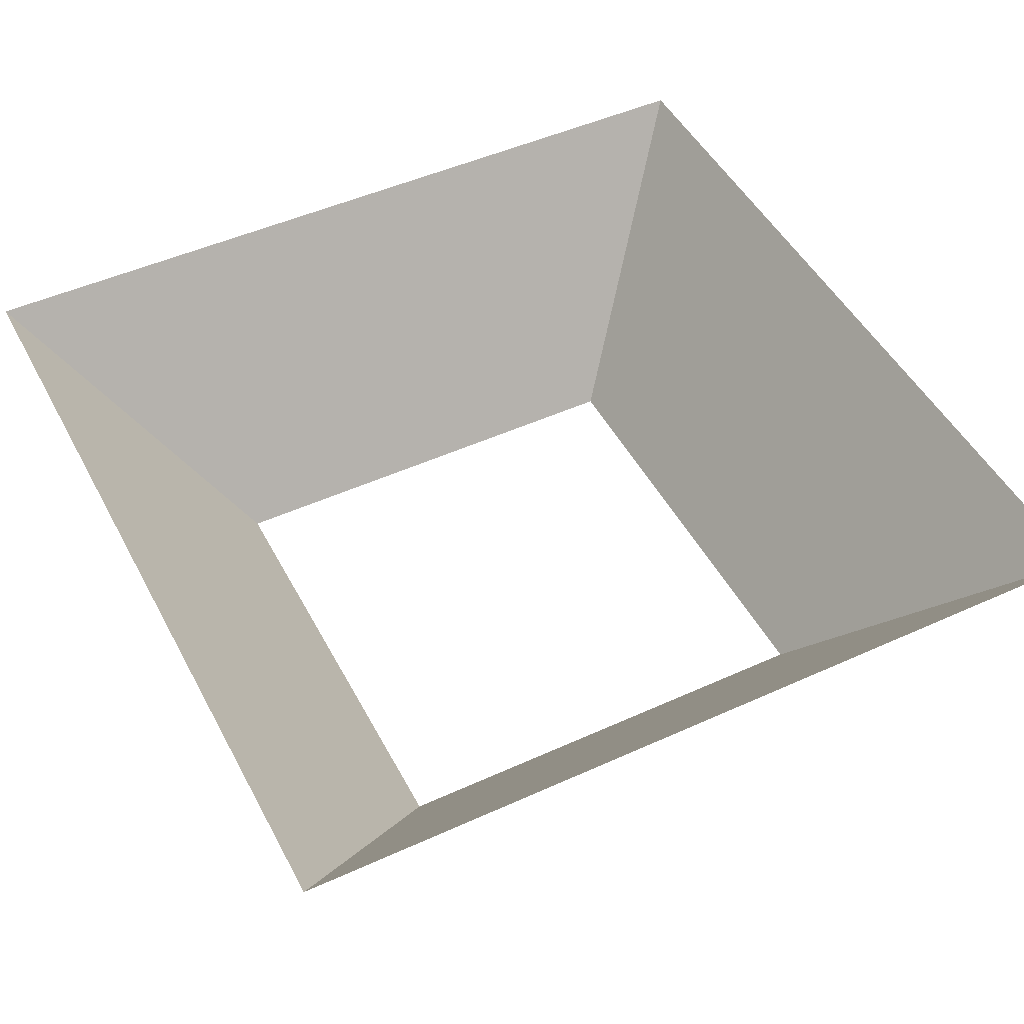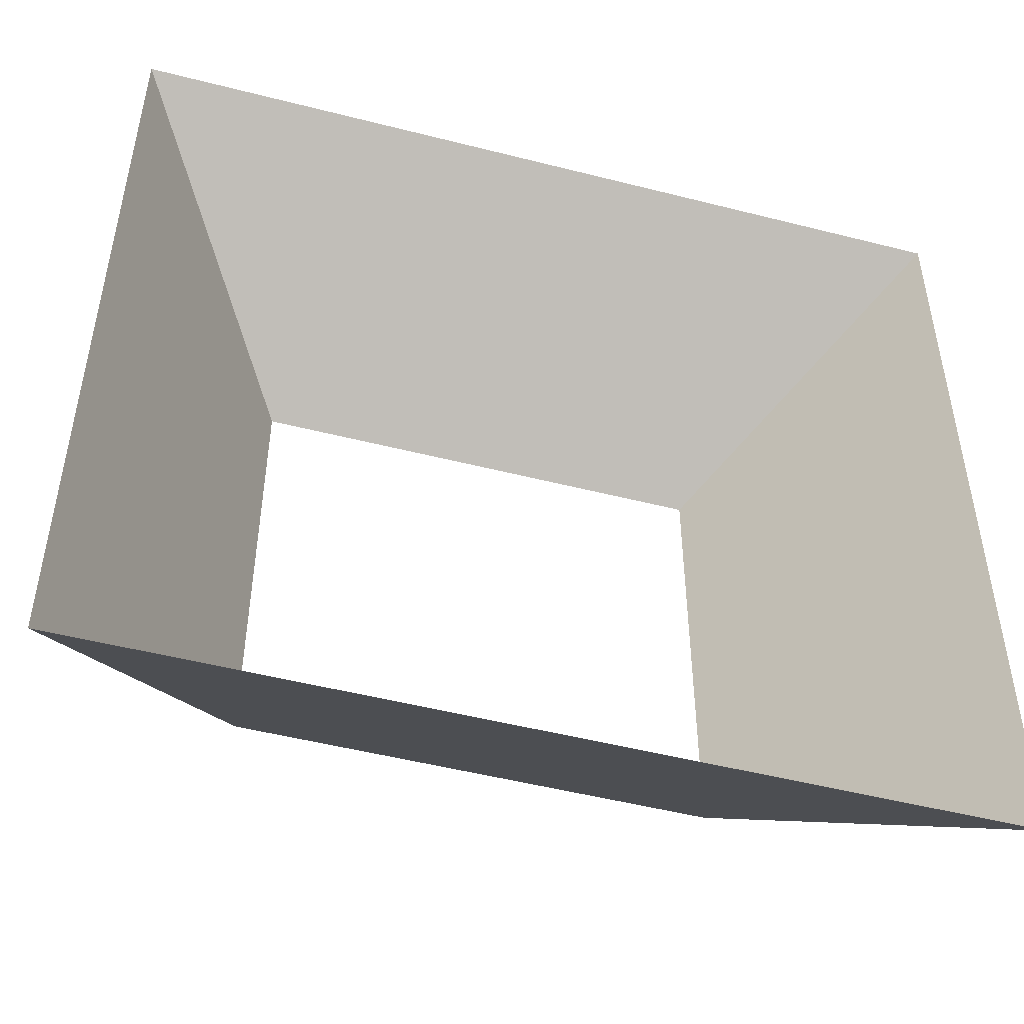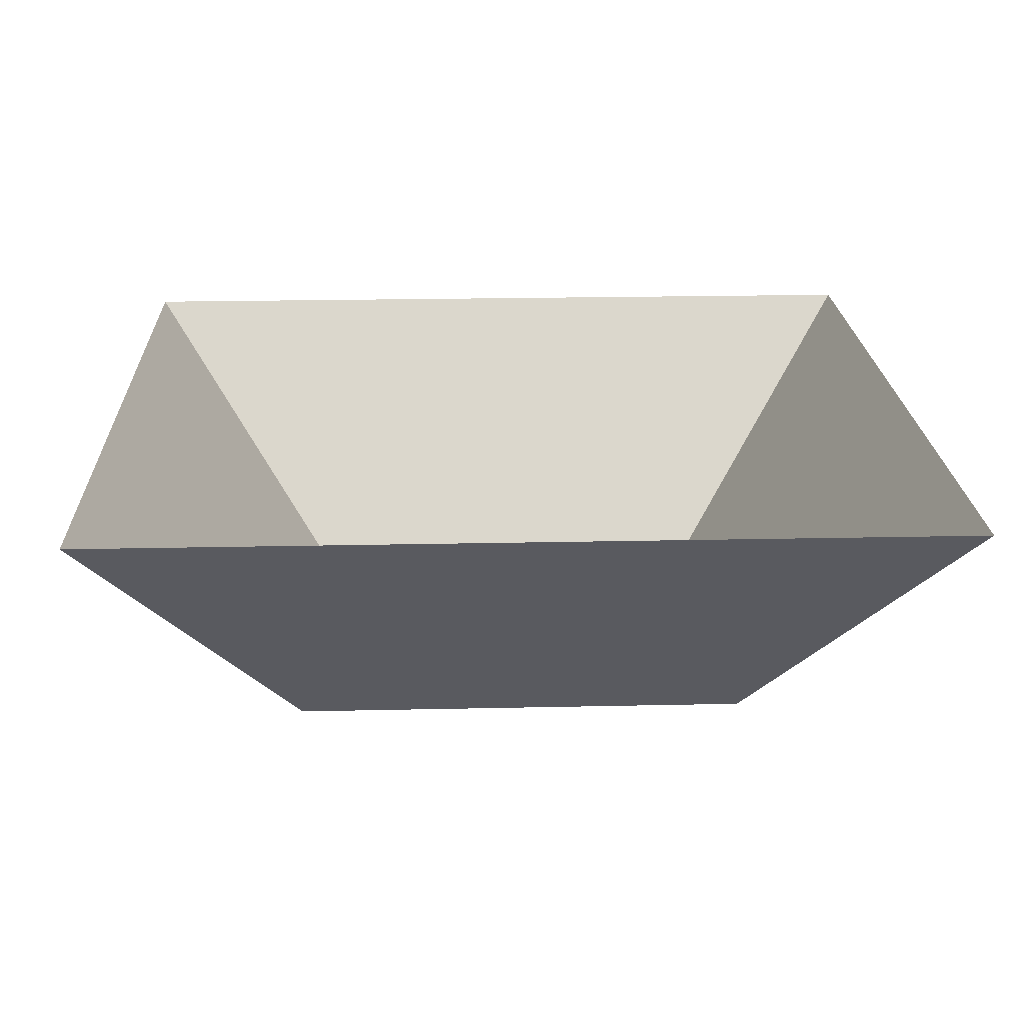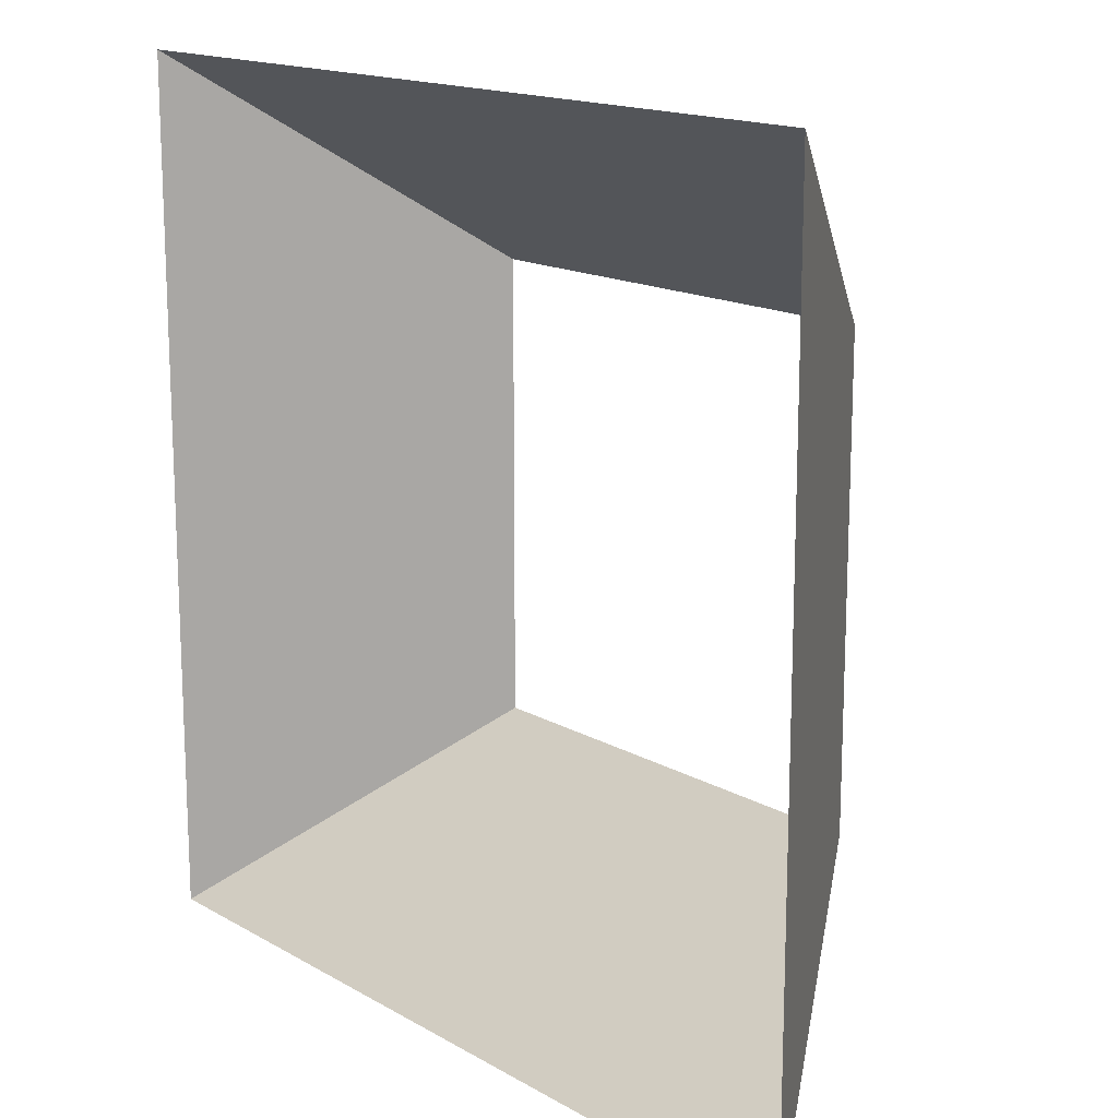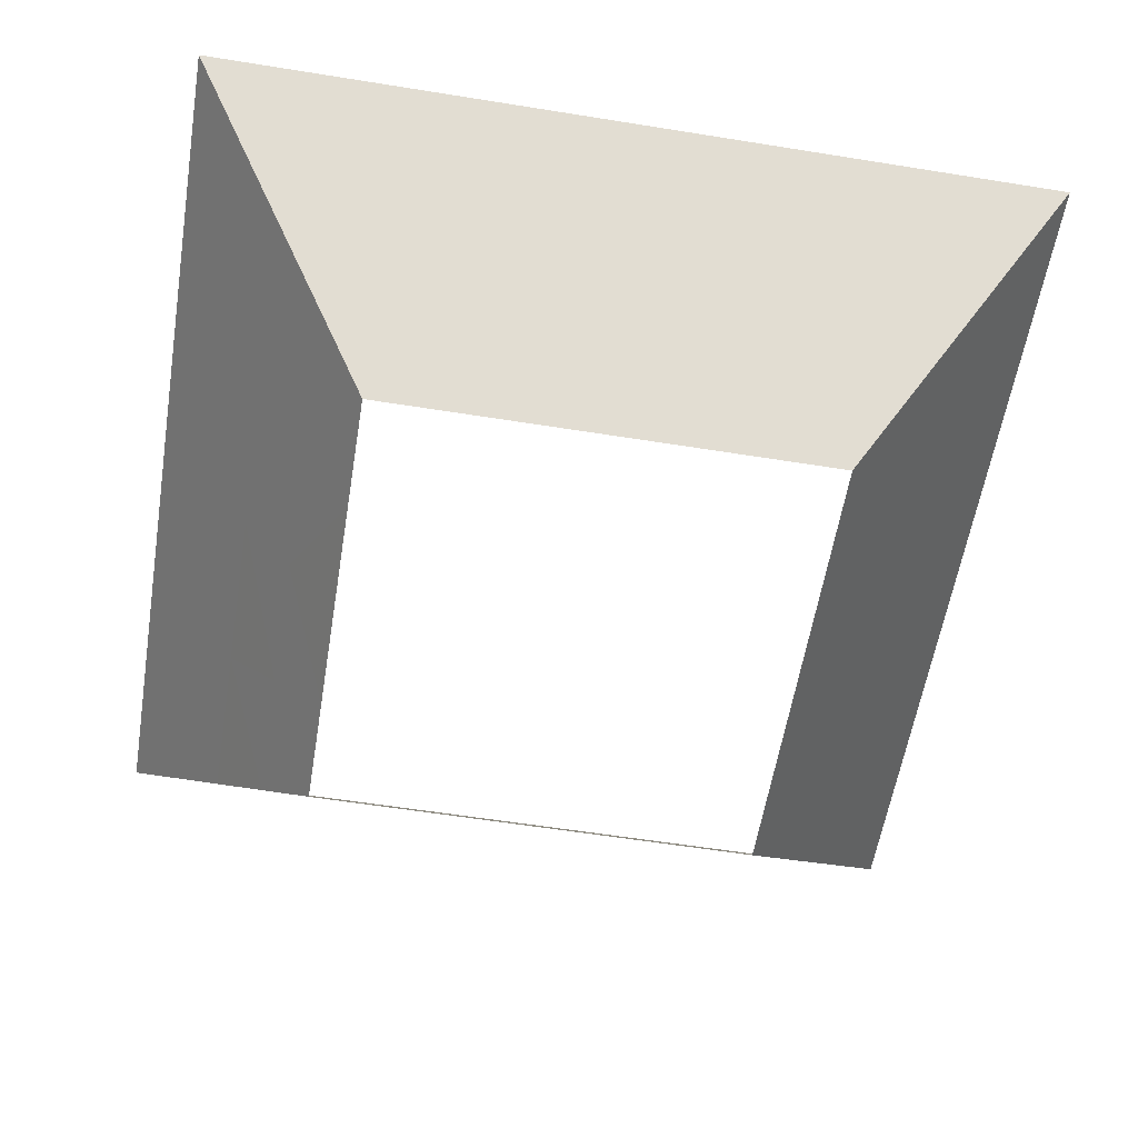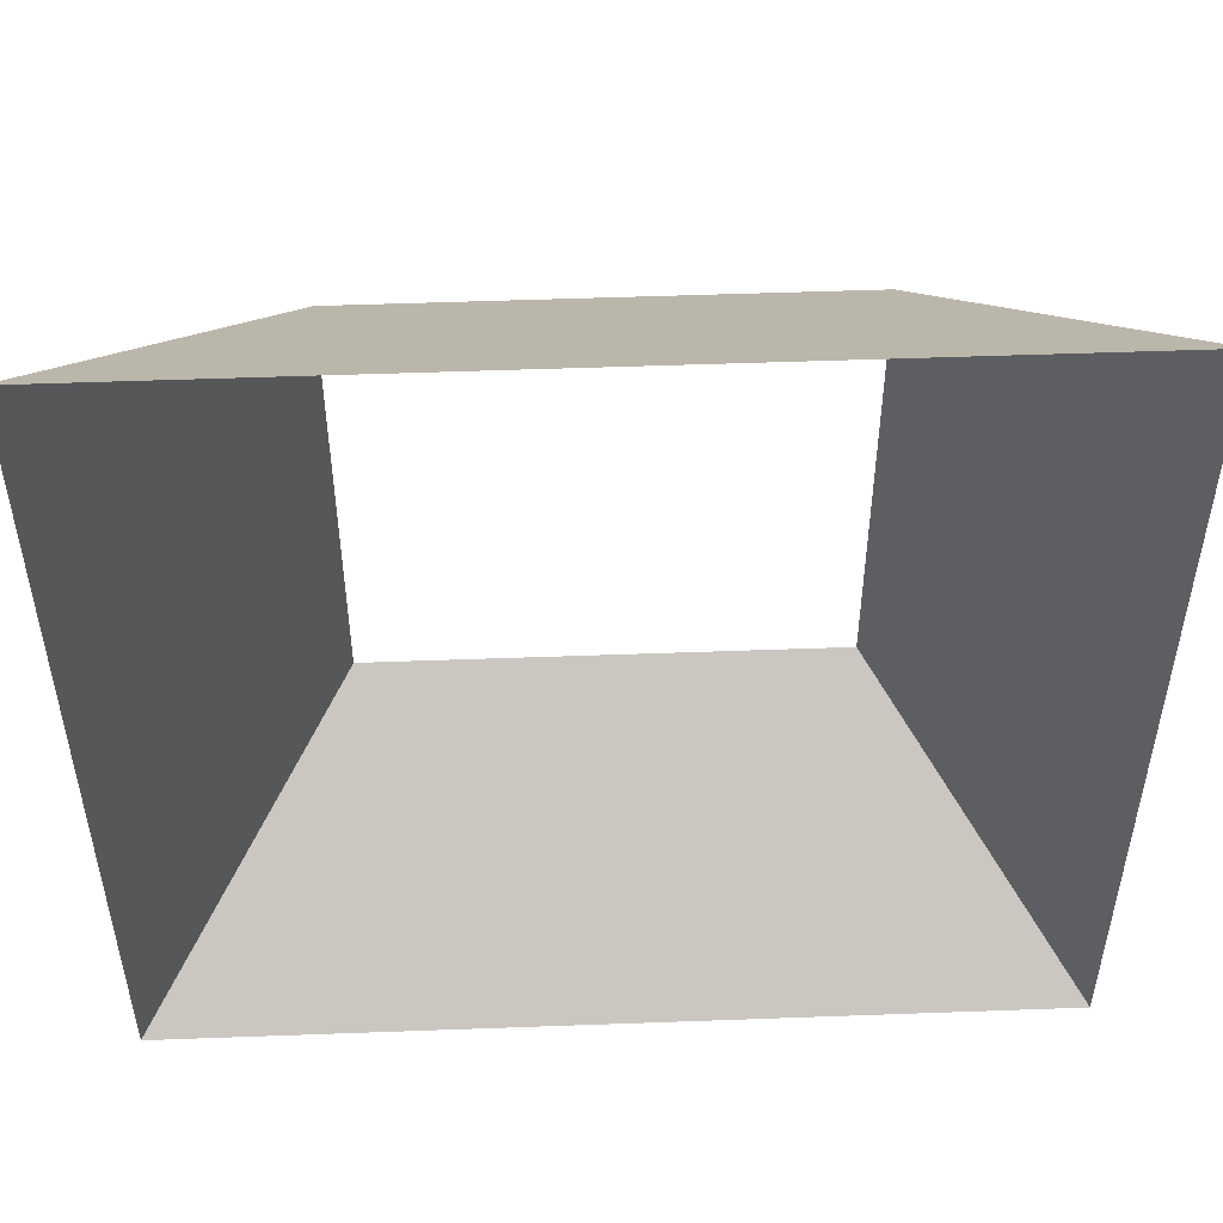
<metadata>
{"format":"obj","ext":"obj","renderer":"f3d","projection":"perspective","resolution":1024,"background":"white","views":[{"elev":48.3,"azim":-27.0,"up":"+Z"},{"elev":-49.8,"azim":-15.7,"up":"+Y"},{"elev":20.8,"azim":-92.3,"up":"+Z"},{"elev":15.5,"azim":50.1,"up":"+Y"},{"elev":-58.6,"azim":-9.4,"up":"+Z"},{"elev":51.2,"azim":-2.3,"up":"+Y"}]}
</metadata>
<code>
o level1_3_Cube.028
v -1.708 0.127 15.73
v -1.708 3.949 15.73
v 2.114 3.949 15.73
v 2.114 0.127 15.73
v -3.391 -1.557 17.96
v -3.391 5.632 17.96
v 3.798 5.632 17.96
v 3.798 -1.557 17.96
v -1.708 2.038 15.73
v 2.114 2.038 15.73
v 0.2034 0.127 15.73
v 0.2034 3.949 15.73
v -3.391 2.038 17.96
v 3.798 2.038 17.96
v 0.2034 -1.557 17.96
v 0.2034 5.632 17.96
v -2.549 4.791 16.84
v 2.956 4.791 16.84
v 2.956 -0.7148 16.84
v -2.549 -0.7148 16.84
v -2.549 2.038 16.84
v 0.2034 -0.7148 16.84
v 2.956 2.038 16.84
v 0.2034 4.791 16.84
v -1.708 2.993 15.73
v 2.114 1.082 15.73
v 1.159 0.127 15.73
v -0.7521 3.949 15.73
v -3.391 3.835 17.96
v 3.798 0.2407 17.96
v 2.001 -1.557 17.96
v -1.594 5.632 17.96
v -2.97 5.212 17.4
v 2.535 4.37 16.28
v 2.535 -0.2939 16.28
v -2.128 -0.2939 16.28
v -1.708 1.082 15.73
v 2.114 2.993 15.73
v -0.7521 0.127 15.73
v 1.159 3.949 15.73
v -3.391 0.2407 17.96
v 3.798 3.835 17.96
v -1.594 -1.557 17.96
v 2.001 5.632 17.96
v -2.128 4.37 16.28
v 3.377 5.212 17.4
v 3.377 -1.136 17.4
v -2.97 -1.136 17.4
v -2.97 2.038 17.4
v -2.128 2.038 16.28
v -2.549 3.414 16.84
v -2.549 0.6616 16.84
v 0.2034 -1.136 17.4
v 0.2034 -0.2939 16.28
v -1.173 -0.7148 16.84
v 1.58 -0.7148 16.84
v 3.377 2.038 17.4
v 2.535 2.038 16.28
v 2.956 0.6616 16.84
v 2.956 3.414 16.84
v 0.2034 5.212 17.4
v 0.2034 4.37 16.28
v 1.58 4.791 16.84
v -1.173 4.791 16.84
v -0.9625 4.37 16.28
v 1.369 4.37 16.28
v 1.79 5.212 17.4
v 2.535 3.204 16.28
v 2.535 0.872 16.28
v 3.377 0.4512 17.4
v 1.369 -0.2939 16.28
v -0.9625 -0.2939 16.28
v -1.383 -1.136 17.4
v -2.128 0.872 16.28
v -2.128 3.204 16.28
v -2.97 3.625 17.4
v -2.97 0.4512 17.4
v 1.79 -1.136 17.4
v 3.377 3.625 17.4
v -1.383 5.212 17.4
f 33 80 32
f 46 79 42
f 47 78 31
f 48 77 41
f 76 29 13
f 75 51 21
f 36 74 52
f 73 43 15
f 72 55 22
f 35 71 56
f 70 30 14
f 69 59 23
f 34 68 60
f 67 44 16
f 66 63 24
f 45 65 64
f 65 62 24
f 28 12 62
f 2 28 65
f 34 18 63
f 3 34 66
f 40 66 62
f 46 7 44
f 18 46 67
f 63 67 61
f 68 58 23
f 38 10 58
f 3 38 68
f 35 19 59
f 4 35 69
f 26 69 58
f 47 8 30
f 19 47 70
f 59 70 57
f 71 54 22
f 27 11 54
f 4 27 71
f 36 20 55
f 1 36 72
f 39 72 54
f 48 5 43
f 20 48 73
f 55 73 53
f 74 50 21
f 37 9 50
f 1 37 74
f 45 17 51
f 2 45 75
f 25 75 50
f 33 6 29
f 17 33 76
f 51 76 49
f 77 49 13
f 52 21 49
f 20 52 77
f 78 53 15
f 56 22 53
f 19 56 78
f 79 57 14
f 60 23 57
f 18 60 79
f 80 61 16
f 64 24 61
f 17 64 80
f 33 32 6
f 46 42 7
f 47 31 8
f 48 41 5
f 76 13 49
f 75 21 50
f 36 52 20
f 73 15 53
f 72 22 54
f 35 56 19
f 70 14 57
f 69 23 58
f 34 60 18
f 67 16 61
f 66 24 62
f 45 64 17
f 65 24 64
f 28 62 65
f 2 65 45
f 34 63 66
f 3 66 40
f 40 62 12
f 46 44 67
f 18 67 63
f 63 61 24
f 68 23 60
f 38 58 68
f 3 68 34
f 35 59 69
f 4 69 26
f 26 58 10
f 47 30 70
f 19 70 59
f 59 57 23
f 71 22 56
f 27 54 71
f 4 71 35
f 36 55 72
f 1 72 39
f 39 54 11
f 48 43 73
f 20 73 55
f 55 53 22
f 74 21 52
f 37 50 74
f 1 74 36
f 45 51 75
f 2 75 25
f 25 50 9
f 33 29 76
f 17 76 51
f 51 49 21
f 77 13 41
f 52 49 77
f 20 77 48
f 78 15 31
f 56 53 78
f 19 78 47
f 79 14 42
f 60 57 79
f 18 79 46
f 80 16 32
f 64 61 80
f 17 80 33

</code>
